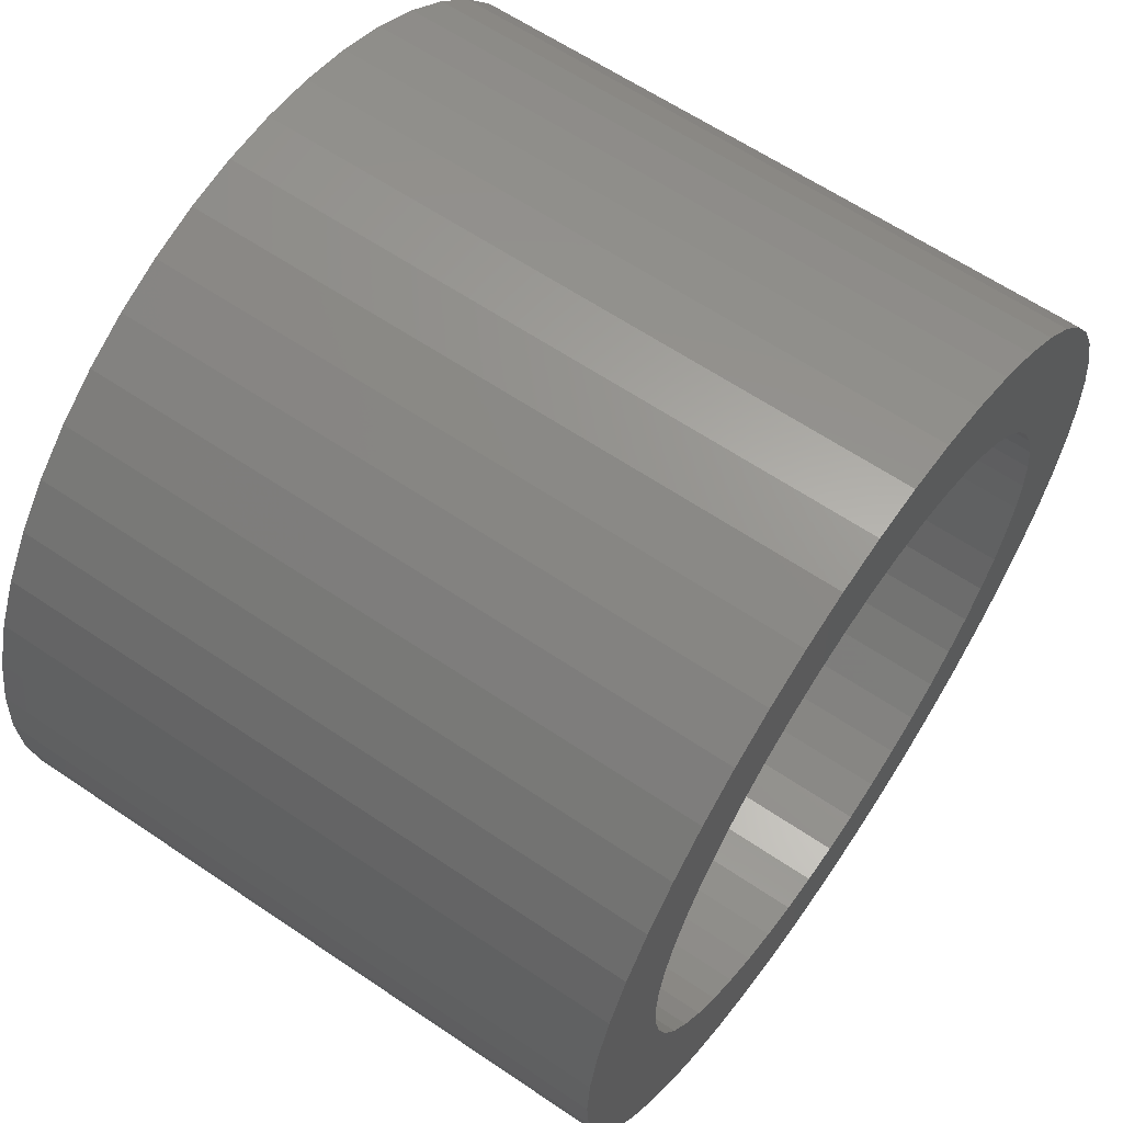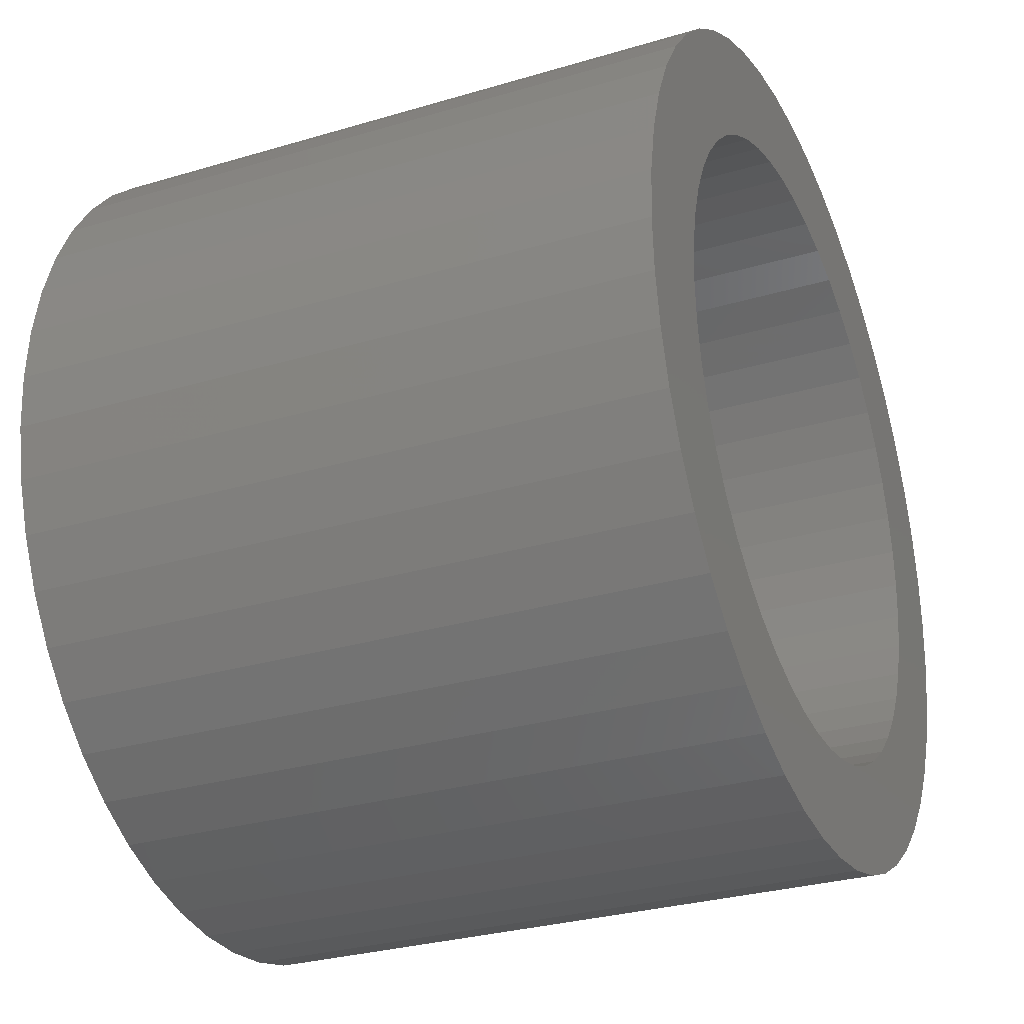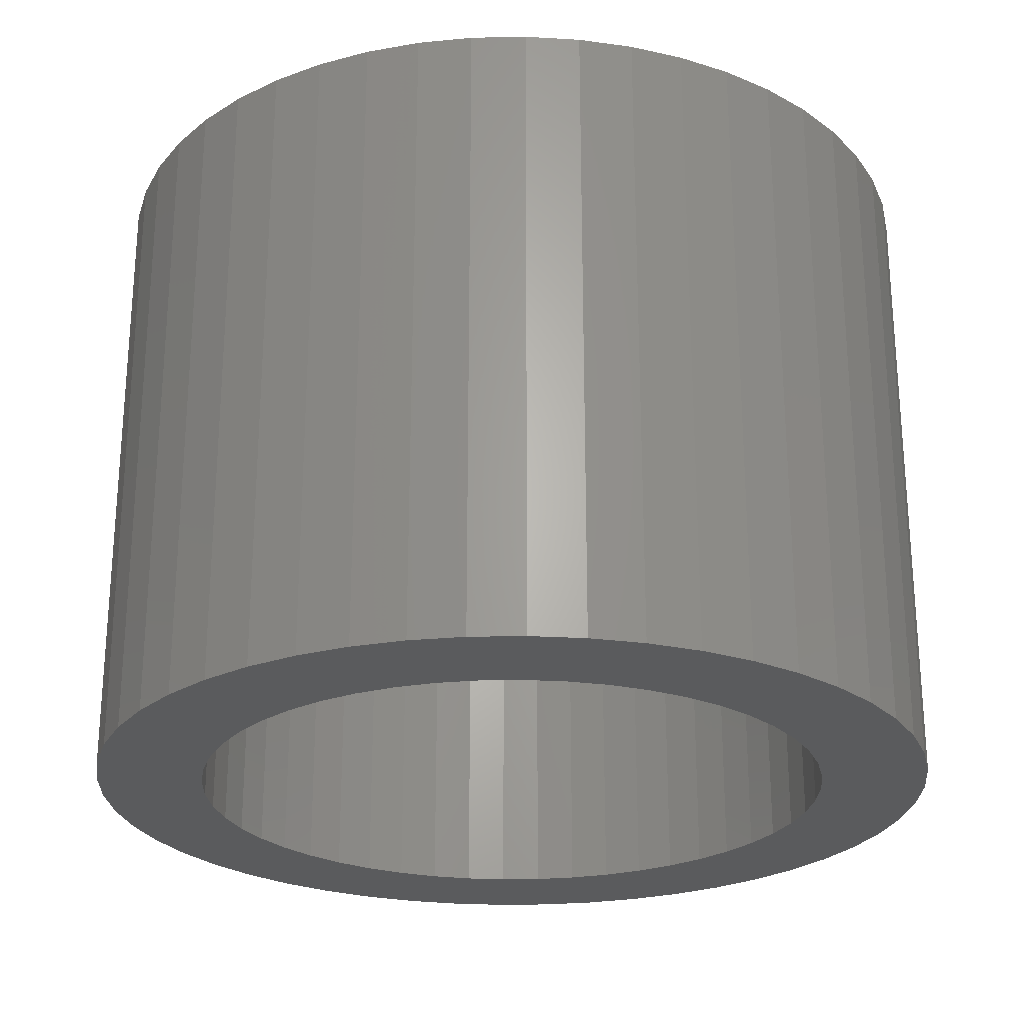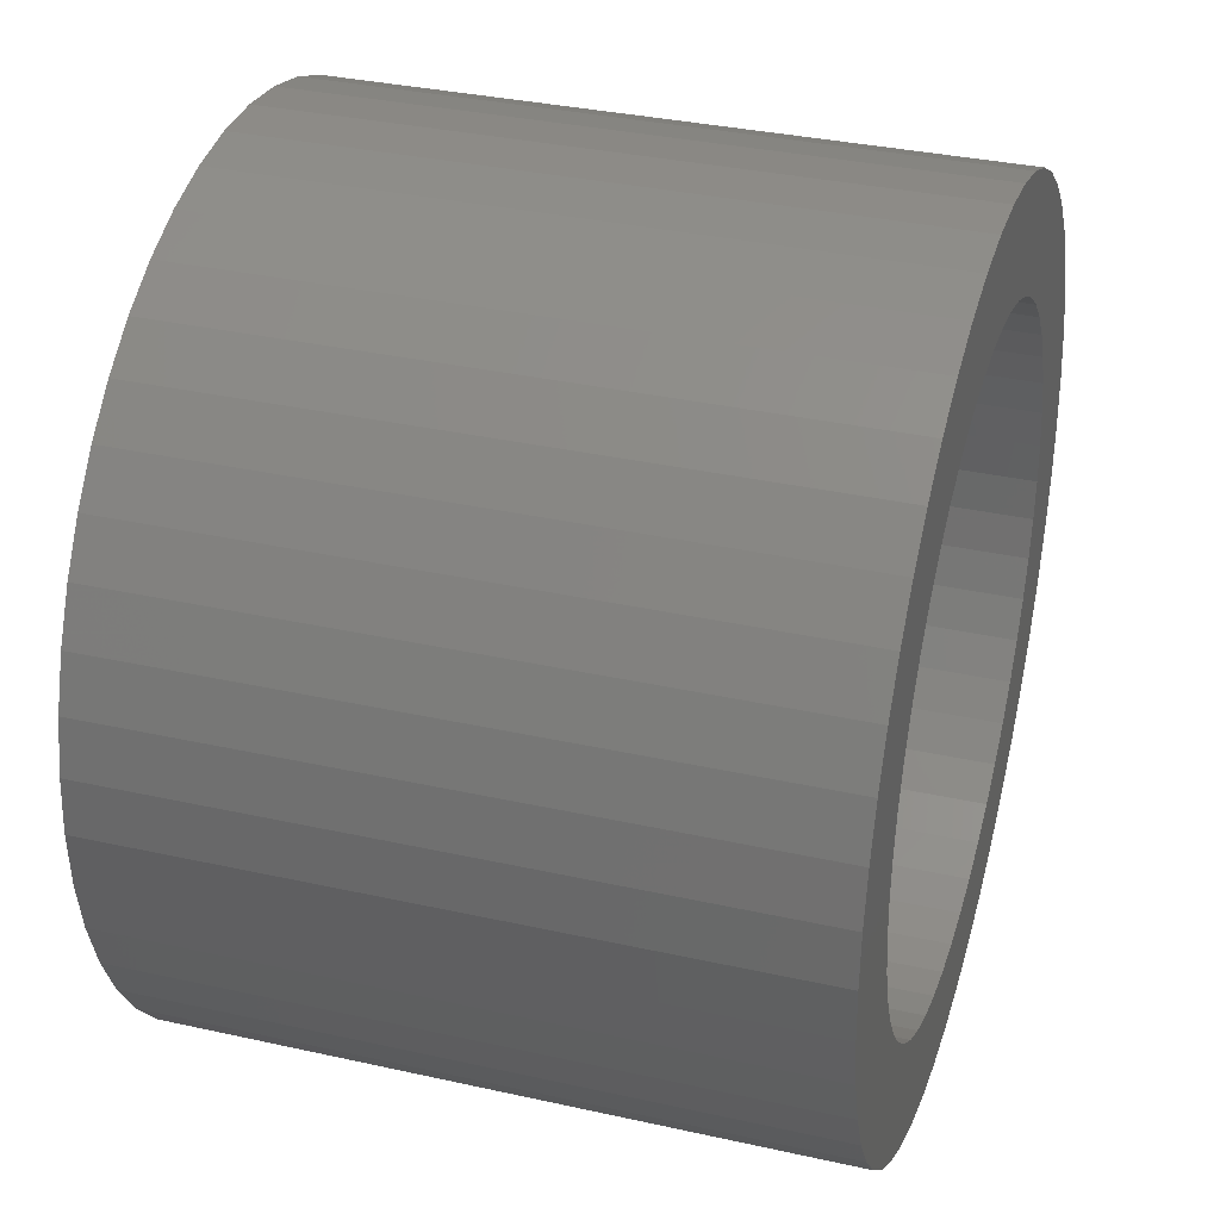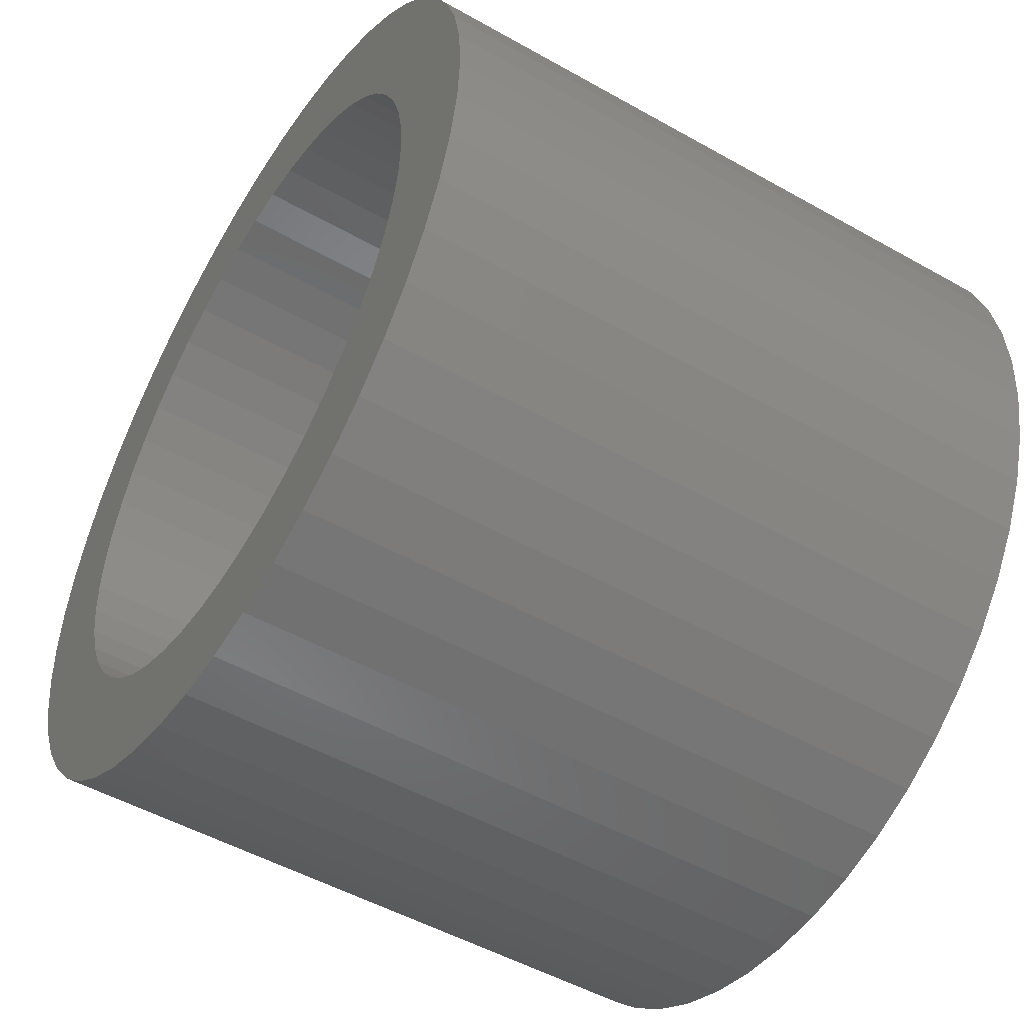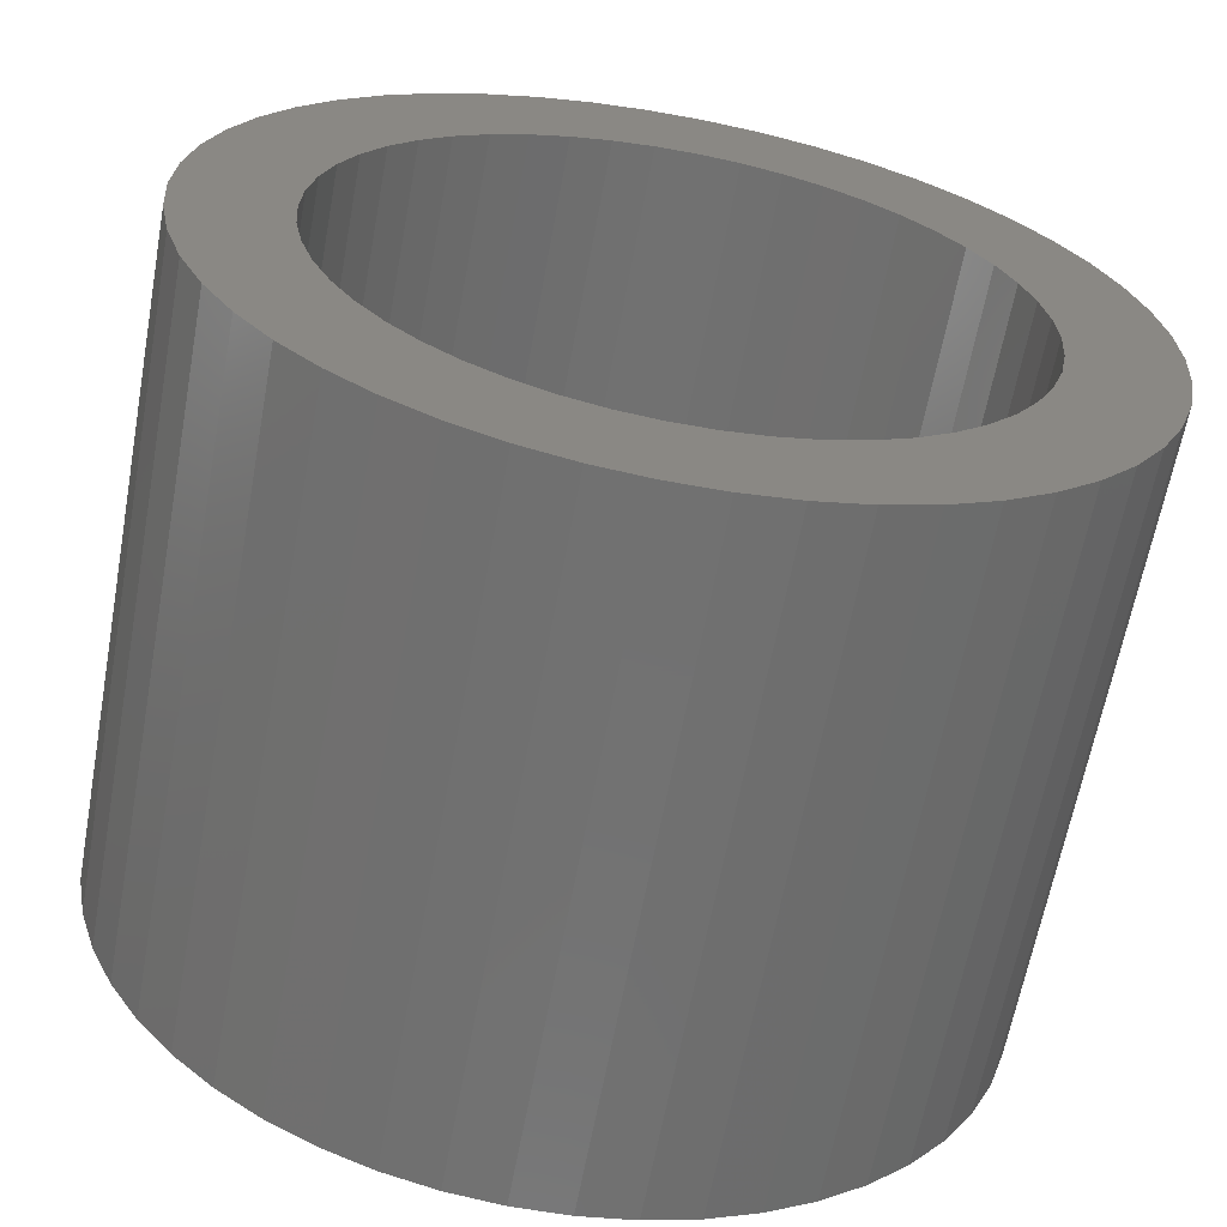
<metadata>
{"format":"stl","ext":"stl","renderer":"f3d","projection":"perspective","resolution":1024,"background":"white","views":[{"elev":62.3,"azim":-55.5,"up":"+Y"},{"elev":-29.4,"azim":113.8,"up":"+Y"},{"elev":-25.1,"azim":174.6,"up":"+Z"},{"elev":34.1,"azim":106.8,"up":"+Y"},{"elev":-50.3,"azim":58.2,"up":"+Y"},{"elev":-63.2,"azim":-10.4,"up":"+Y"}]}
</metadata>
<code>
# stl→obj: 200 verts, 400 faces
v 4 0 3
v 3.968 0.5013 -3
v 3.968 0.5013 3
v 4 0 -3
v -4 0 -3
v -3.968 0.5013 3
v -3.968 0.5013 -3
v -4 0 3
v 0.2512 3.992 -3
v -0.2512 3.992 3
v 0.2512 3.992 3
v -0.2512 3.992 -3
v -0.2512 -3.992 -3
v 0.2512 -3.992 3
v -0.2512 -3.992 3
v 0.2512 -3.992 -3
v 2.916 2.738 -3
v 2.55 3.082 3
v 2.916 2.738 3
v 2.55 3.082 -3
v -2.55 3.082 -3
v -2.916 2.738 3
v -2.55 3.082 3
v -2.916 2.738 -3
v -1.236 3.804 -3
v -1.703 3.619 3
v -1.236 3.804 3
v -1.703 3.619 -3
v 3.719 1.472 3
v 3.505 1.927 -3
v 3.505 1.927 3
v 3.719 1.472 -3
v 3.236 2.351 -3
v 3.236 2.351 3
v 1.703 3.619 -3
v 1.236 3.804 3
v 1.703 3.619 3
v 1.236 3.804 -3
v 0.7495 3.929 3
v 0.7495 3.929 -3
v 2.143 3.377 3
v 2.143 3.377 -3
v -3.719 1.472 -3
v -3.505 1.927 3
v -3.505 1.927 -3
v -3.719 1.472 3
v -3.236 2.351 -3
v -3.236 2.351 3
v -3.874 0.9948 -3
v -3.874 0.9948 3
v -2.143 3.377 3
v -2.143 3.377 -3
v -0.7495 3.929 -3
v -0.7495 3.929 3
v 0.7495 -3.929 3
v 0.7495 -3.929 -3
v 1.236 -3.804 -3
v 1.703 -3.619 3
v 1.236 -3.804 3
v 1.703 -3.619 -3
v 3.874 0.9948 3
v 3.874 0.9948 -3
v 3 0 3
v 2.976 0.376 3
v 3.968 -0.5013 3
v 2.906 0.7461 3
v 2.976 -0.376 3
v 2.789 1.104 3
v 3.874 -0.9948 3
v 2.629 1.445 3
v 2.906 -0.7461 3
v 3.719 -1.472 3
v 2.427 1.763 3
v 2.187 2.054 3
v 1.912 2.312 3
v 1.607 2.533 3
v 1.277 2.714 3
v 0.9271 2.853 3
v 0.5621 2.947 3
v 0.1884 2.994 3
v -0.1884 2.994 3
v -0.5621 2.947 3
v -0.9271 2.853 3
v -1.277 2.714 3
v -1.607 2.533 3
v -1.912 2.312 3
v -2.187 2.054 3
v -2.427 1.763 3
v -2.629 1.445 3
v -2.789 1.104 3
v -2.906 0.7461 3
v 2.789 -1.104 3
v 3.505 -1.927 3
v 2.629 -1.445 3
v 3.236 -2.351 3
v 2.427 -1.763 3
v 2.916 -2.738 3
v 2.187 -2.054 3
v 2.55 -3.082 3
v 1.912 -2.312 3
v 2.143 -3.377 3
v 1.607 -2.533 3
v 1.277 -2.714 3
v 0.9271 -2.853 3
v 0.5621 -2.947 3
v 0.1884 -2.994 3
v -0.1884 -2.994 3
v -0.5621 -2.947 3
v -0.7495 -3.929 3
v -0.9271 -2.853 3
v -1.236 -3.804 3
v -1.277 -2.714 3
v -1.703 -3.619 3
v -1.607 -2.533 3
v -2.143 -3.377 3
v -1.912 -2.312 3
v -2.55 -3.082 3
v -2.187 -2.054 3
v -2.916 -2.738 3
v -2.427 -1.763 3
v -3.236 -2.351 3
v -2.629 -1.445 3
v -3.505 -1.927 3
v -2.789 -1.104 3
v -3.719 -1.472 3
v -2.906 -0.7461 3
v -3.874 -0.9948 3
v -2.976 -0.376 3
v -3.968 -0.5013 3
v -3 0 3
v -2.976 0.376 3
v 3.968 -0.5013 -3
v 3.236 -2.351 -3
v 2.916 -2.738 -3
v 3.874 -0.9948 -3
v 3.719 -1.472 -3
v -3.505 -1.927 -3
v -3.719 -1.472 -3
v -2.916 -2.738 -3
v -3.236 -2.351 -3
v 3 0 -3
v 2.976 -0.376 -3
v 2.906 -0.7461 -3
v 2.976 0.376 -3
v 2.789 -1.104 -3
v 3.505 -1.927 -3
v 2.629 -1.445 -3
v 2.906 0.7461 -3
v 2.427 -1.763 -3
v 2.187 -2.054 -3
v 2.55 -3.082 -3
v 1.912 -2.312 -3
v 2.143 -3.377 -3
v 1.607 -2.533 -3
v 1.277 -2.714 -3
v 0.9271 -2.853 -3
v 0.5621 -2.947 -3
v 0.1884 -2.994 -3
v -0.1884 -2.994 -3
v -0.5621 -2.947 -3
v -0.7495 -3.929 -3
v -0.9271 -2.853 -3
v -1.236 -3.804 -3
v -1.277 -2.714 -3
v -1.703 -3.619 -3
v -1.607 -2.533 -3
v -2.143 -3.377 -3
v -1.912 -2.312 -3
v -2.55 -3.082 -3
v -2.187 -2.054 -3
v -2.427 -1.763 -3
v -2.629 -1.445 -3
v -2.789 -1.104 -3
v -2.906 -0.7461 -3
v 2.789 1.104 -3
v 2.629 1.445 -3
v 2.427 1.763 -3
v 2.187 2.054 -3
v 1.912 2.312 -3
v 1.607 2.533 -3
v 1.277 2.714 -3
v 0.9271 2.853 -3
v 0.5621 2.947 -3
v 0.1884 2.994 -3
v -0.1884 2.994 -3
v -0.5621 2.947 -3
v -0.9271 2.853 -3
v -1.277 2.714 -3
v -1.607 2.533 -3
v -1.912 2.312 -3
v -2.187 2.054 -3
v -2.427 1.763 -3
v -2.629 1.445 -3
v -2.789 1.104 -3
v -2.906 0.7461 -3
v -2.976 0.376 -3
v -3 0 -3
v -3.874 -0.9948 -3
v -2.976 -0.376 -3
v -3.968 -0.5013 -3
f 1 2 3
f 2 1 4
f 5 6 7
f 6 5 8
f 9 10 11
f 10 9 12
f 13 14 15
f 14 13 16
f 17 18 19
f 18 17 20
f 21 22 23
f 22 21 24
f 25 26 27
f 26 25 28
f 29 30 31
f 30 29 32
f 31 33 34
f 33 31 30
f 35 36 37
f 36 35 38
f 38 39 36
f 39 38 40
f 20 41 18
f 41 20 42
f 43 44 45
f 44 43 46
f 47 22 24
f 22 47 48
f 49 46 43
f 46 49 50
f 28 51 26
f 51 28 52
f 53 27 54
f 27 53 25
f 16 55 14
f 55 16 56
f 57 58 59
f 58 57 60
f 61 32 29
f 32 61 62
f 3 62 61
f 62 3 2
f 34 17 19
f 17 34 33
f 40 11 39
f 11 40 9
f 42 37 41
f 37 42 35
f 45 48 47
f 48 45 44
f 7 50 49
f 50 7 6
f 63 1 3
f 64 3 61
f 1 63 65
f 66 61 29
f 67 65 63
f 68 29 31
f 65 67 69
f 70 31 34
f 71 69 67
f 69 71 72
f 3 64 63
f 73 34 19
f 61 66 64
f 29 68 66
f 31 70 68
f 74 19 18
f 34 73 70
f 19 74 73
f 75 18 41
f 18 75 74
f 76 41 37
f 41 76 75
f 37 77 76
f 36 77 37
f 36 78 77
f 39 78 36
f 39 79 78
f 11 79 39
f 11 80 79
f 11 81 80
f 10 81 11
f 10 82 81
f 54 82 10
f 54 83 82
f 27 83 54
f 27 84 83
f 26 84 27
f 84 26 85
f 51 85 26
f 85 51 86
f 23 86 51
f 86 23 87
f 22 87 23
f 87 22 88
f 48 88 22
f 88 48 89
f 44 89 48
f 89 44 90
f 46 90 44
f 90 46 91
f 92 72 71
f 72 92 93
f 94 93 92
f 93 94 95
f 96 95 94
f 95 96 97
f 98 97 96
f 97 98 99
f 100 99 98
f 99 100 101
f 102 101 100
f 101 102 58
f 103 58 102
f 103 59 58
f 104 59 103
f 104 55 59
f 105 55 104
f 105 14 55
f 106 14 105
f 107 14 106
f 107 15 14
f 108 15 107
f 108 109 15
f 110 109 108
f 110 111 109
f 112 111 110
f 113 112 114
f 112 113 111
f 115 114 116
f 114 115 113
f 117 116 118
f 119 118 120
f 116 117 115
f 121 120 122
f 123 122 124
f 125 124 126
f 118 119 117
f 127 126 128
f 129 128 130
f 50 91 46
f 120 121 119
f 91 50 131
f 122 123 121
f 6 131 50
f 124 125 123
f 131 6 130
f 126 127 125
f 8 130 6
f 128 129 127
f 130 8 129
f 52 23 51
f 23 52 21
f 12 54 10
f 54 12 53
f 65 4 1
f 4 65 132
f 97 133 95
f 133 97 134
f 72 135 69
f 135 72 136
f 69 132 65
f 132 69 135
f 137 125 138
f 125 137 123
f 139 121 140
f 121 139 119
f 141 4 132
f 142 132 135
f 4 141 2
f 143 135 136
f 144 2 141
f 145 136 146
f 2 144 62
f 147 146 133
f 148 62 144
f 62 148 32
f 132 142 141
f 149 133 134
f 135 143 142
f 136 145 143
f 146 147 145
f 150 134 151
f 133 149 147
f 134 150 149
f 152 151 153
f 151 152 150
f 154 153 60
f 153 154 152
f 60 155 154
f 57 155 60
f 57 156 155
f 56 156 57
f 56 157 156
f 16 157 56
f 16 158 157
f 16 159 158
f 13 159 16
f 13 160 159
f 161 160 13
f 161 162 160
f 163 162 161
f 163 164 162
f 165 164 163
f 164 165 166
f 167 166 165
f 166 167 168
f 169 168 167
f 168 169 170
f 139 170 169
f 170 139 171
f 140 171 139
f 171 140 172
f 137 172 140
f 172 137 173
f 138 173 137
f 173 138 174
f 175 32 148
f 32 175 30
f 176 30 175
f 30 176 33
f 177 33 176
f 33 177 17
f 178 17 177
f 17 178 20
f 179 20 178
f 20 179 42
f 180 42 179
f 42 180 35
f 181 35 180
f 181 38 35
f 182 38 181
f 182 40 38
f 183 40 182
f 183 9 40
f 184 9 183
f 185 9 184
f 185 12 9
f 186 12 185
f 186 53 12
f 187 53 186
f 187 25 53
f 188 25 187
f 28 188 189
f 188 28 25
f 52 189 190
f 189 52 28
f 21 190 191
f 24 191 192
f 190 21 52
f 47 192 193
f 45 193 194
f 43 194 195
f 191 24 21
f 49 195 196
f 7 196 197
f 198 174 138
f 192 47 24
f 174 198 199
f 193 45 47
f 200 199 198
f 194 43 45
f 199 200 197
f 195 49 43
f 5 197 200
f 196 7 49
f 197 5 7
f 95 146 93
f 146 95 133
f 163 109 111
f 109 163 161
f 138 127 198
f 127 138 125
f 56 59 55
f 59 56 57
f 151 97 99
f 97 151 134
f 153 99 101
f 99 153 151
f 60 101 58
f 101 60 153
f 93 136 72
f 136 93 146
f 161 15 109
f 15 161 13
f 165 111 113
f 111 165 163
f 140 123 137
f 123 140 121
f 198 129 200
f 129 198 127
f 200 8 5
f 8 200 129
f 167 113 115
f 113 167 165
f 169 115 117
f 115 169 167
f 139 117 119
f 117 139 169
f 91 194 90
f 194 91 195
f 176 73 177
f 73 176 70
f 182 77 78
f 77 182 181
f 188 83 84
f 83 188 187
f 90 193 89
f 193 90 194
f 143 67 142
f 67 143 71
f 179 74 75
f 74 179 178
f 180 75 76
f 75 180 179
f 131 195 91
f 195 131 196
f 88 191 87
f 191 88 192
f 187 82 83
f 82 187 186
f 191 86 87
f 86 191 190
f 141 64 144
f 64 141 63
f 177 74 178
f 74 177 73
f 185 80 81
f 80 185 184
f 183 78 79
f 78 183 182
f 181 76 77
f 76 181 180
f 130 196 131
f 196 130 197
f 89 192 88
f 192 89 193
f 186 81 82
f 81 186 185
f 190 85 86
f 85 190 189
f 189 84 85
f 84 189 188
f 142 63 141
f 63 142 67
f 158 107 106
f 107 158 159
f 120 172 122
f 172 120 171
f 157 106 105
f 106 157 158
f 155 104 103
f 104 155 156
f 175 70 176
f 70 175 68
f 148 68 175
f 68 148 66
f 144 66 148
f 66 144 64
f 184 79 80
f 79 184 183
f 147 92 145
f 92 147 94
f 145 71 143
f 71 145 92
f 150 100 98
f 100 150 152
f 150 96 149
f 96 150 98
f 149 94 147
f 94 149 96
f 162 112 110
f 112 162 164
f 128 197 130
f 197 128 199
f 122 173 124
f 173 122 172
f 168 118 116
f 118 168 170
f 156 105 104
f 105 156 157
f 152 102 100
f 102 152 154
f 154 103 102
f 103 154 155
f 166 116 114
f 116 166 168
f 160 110 108
f 110 160 162
f 126 199 128
f 199 126 174
f 164 114 112
f 114 164 166
f 159 108 107
f 108 159 160
f 124 174 126
f 174 124 173
f 118 171 120
f 171 118 170

</code>
